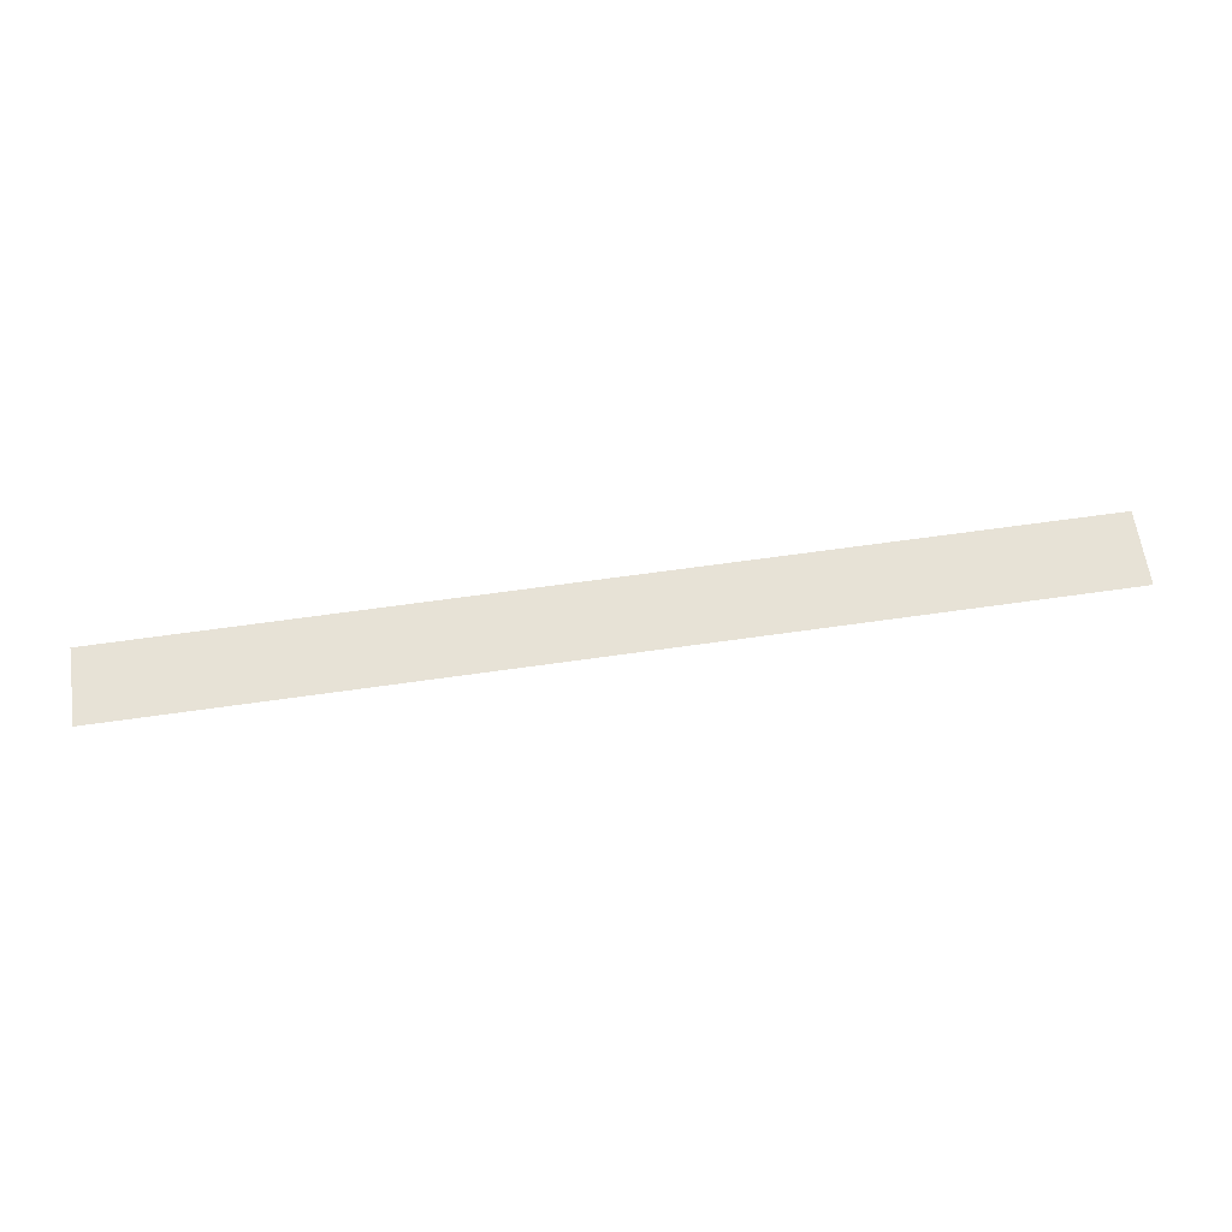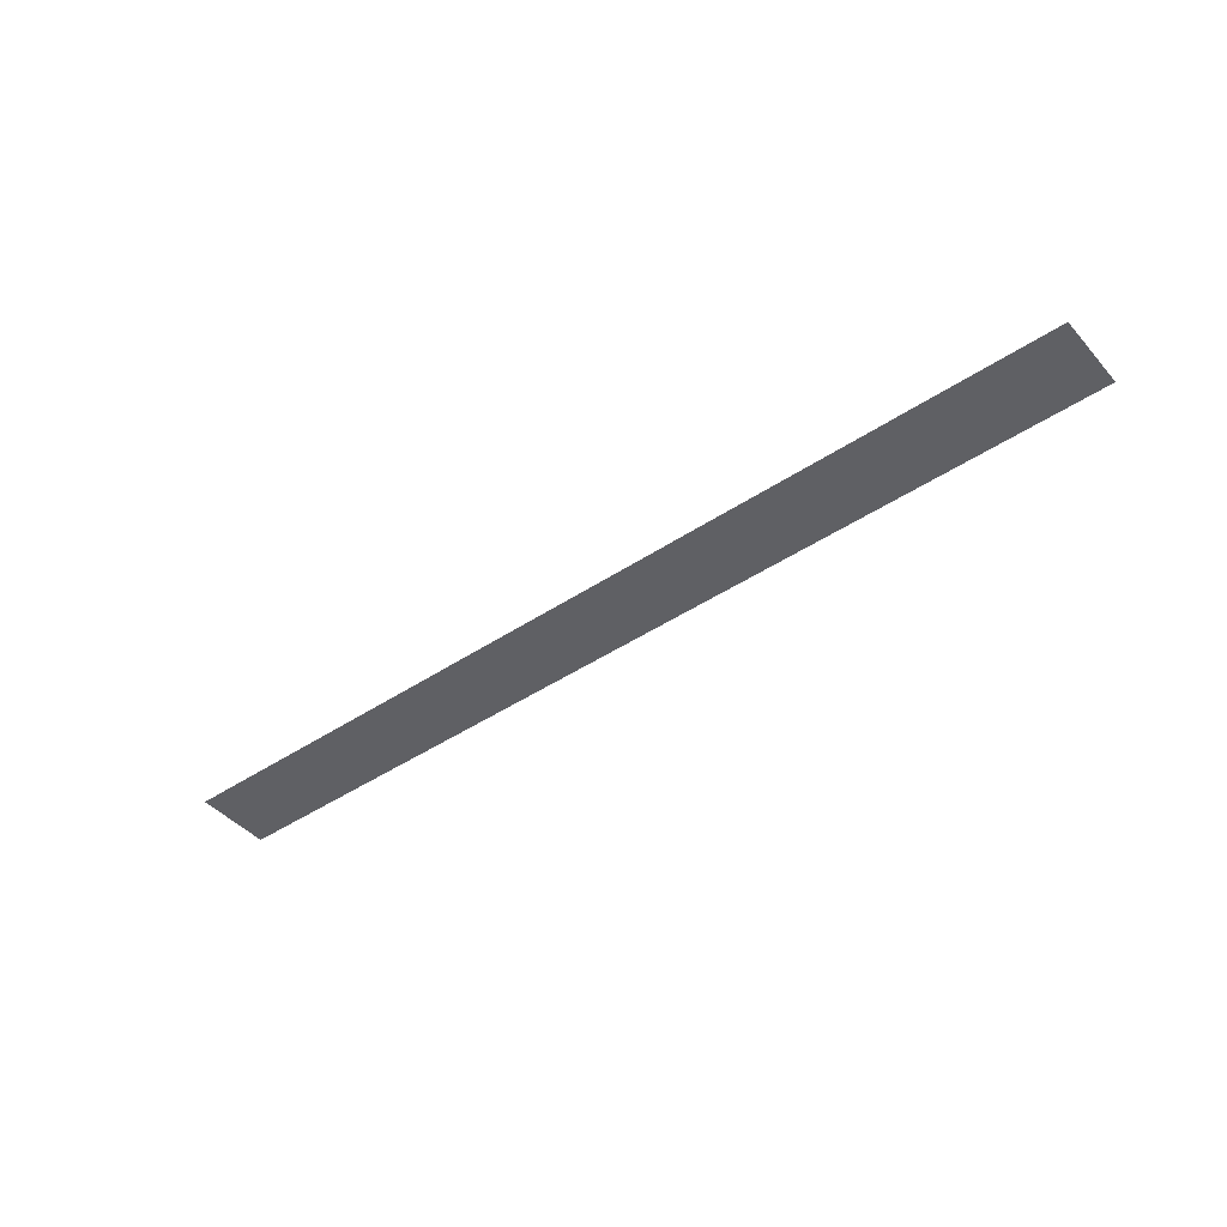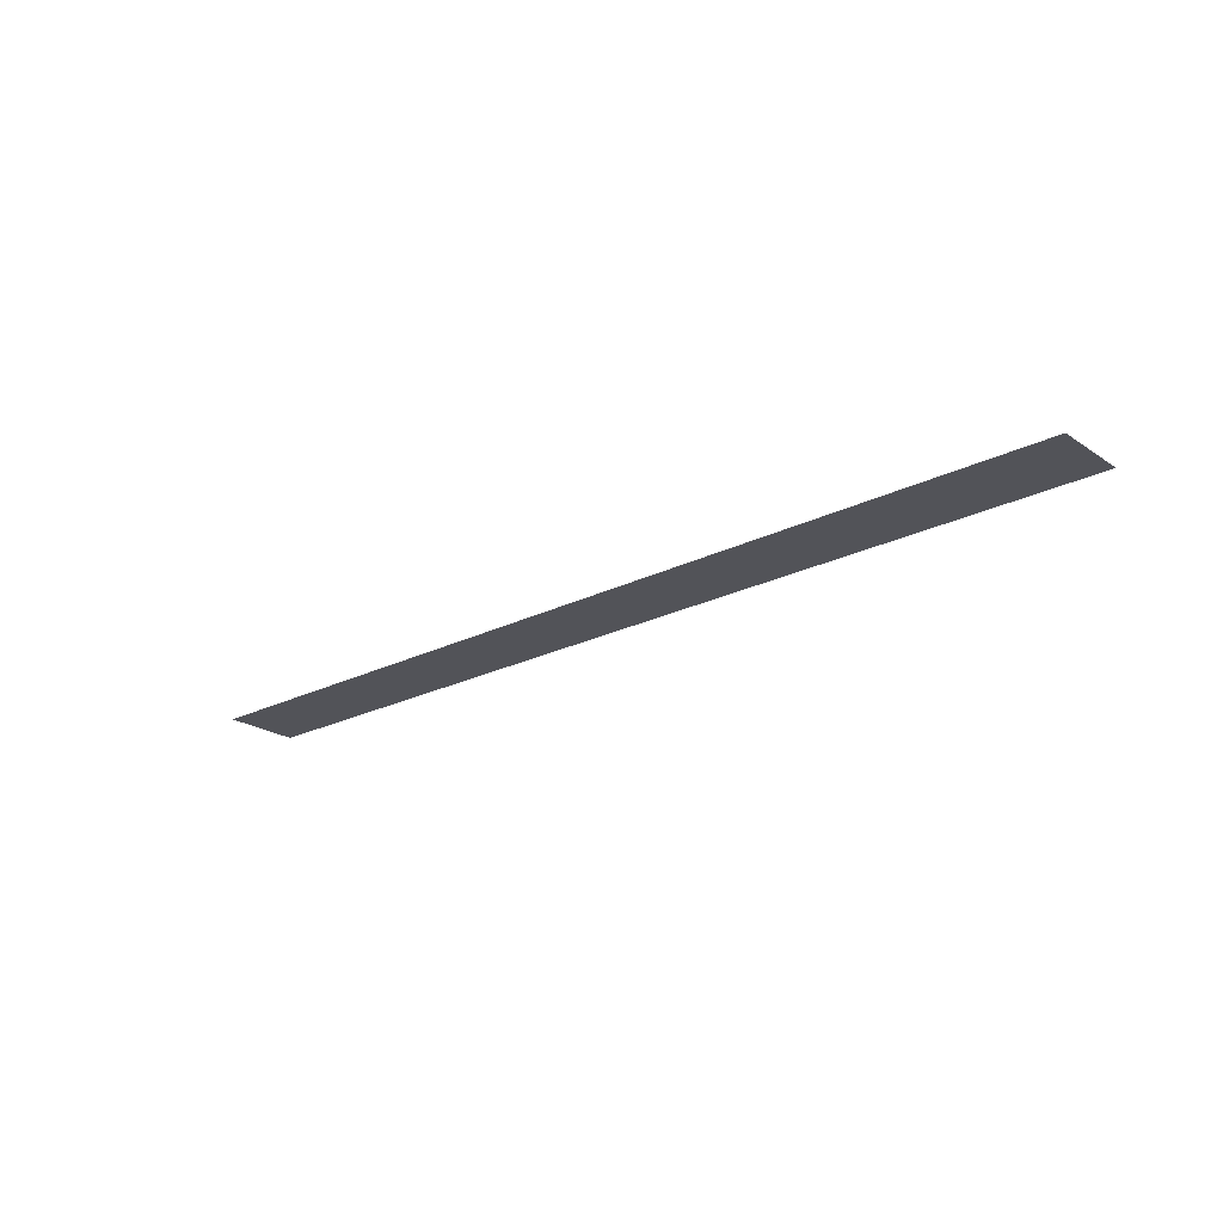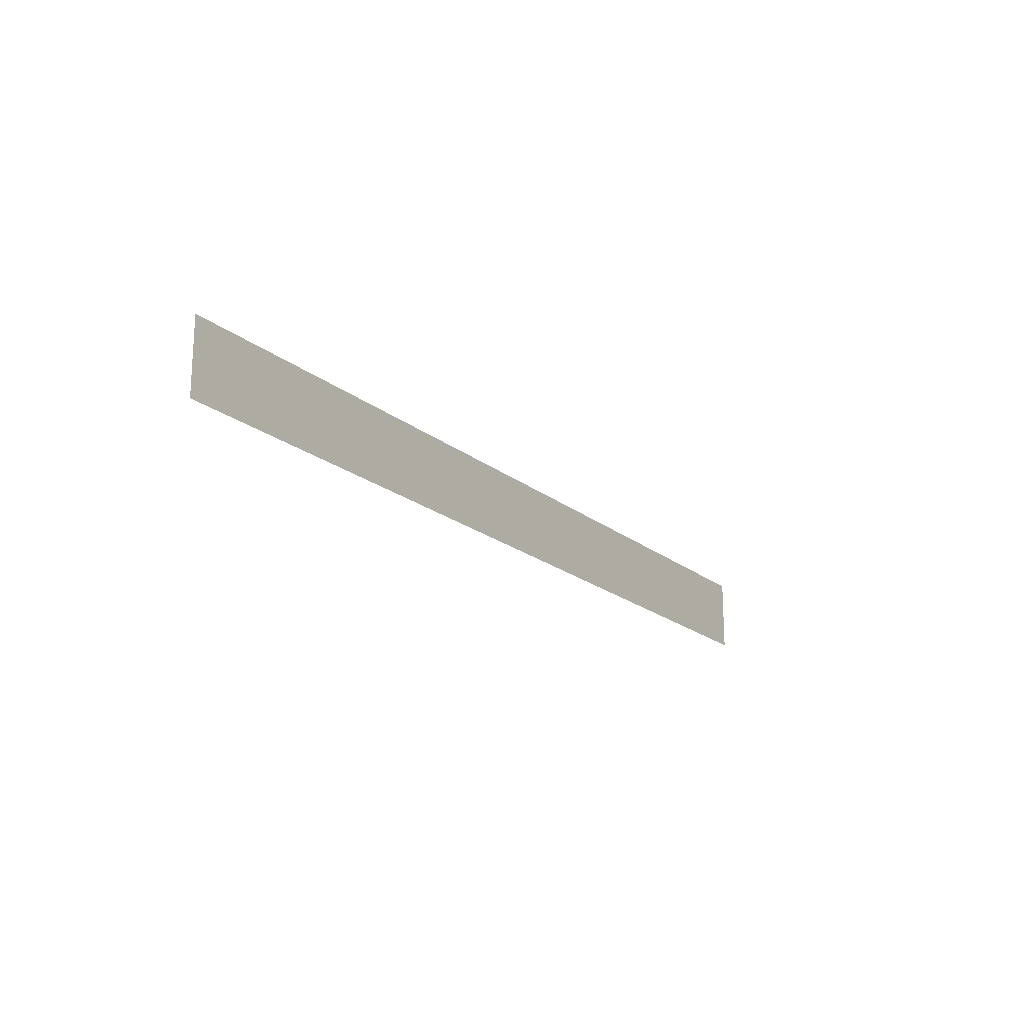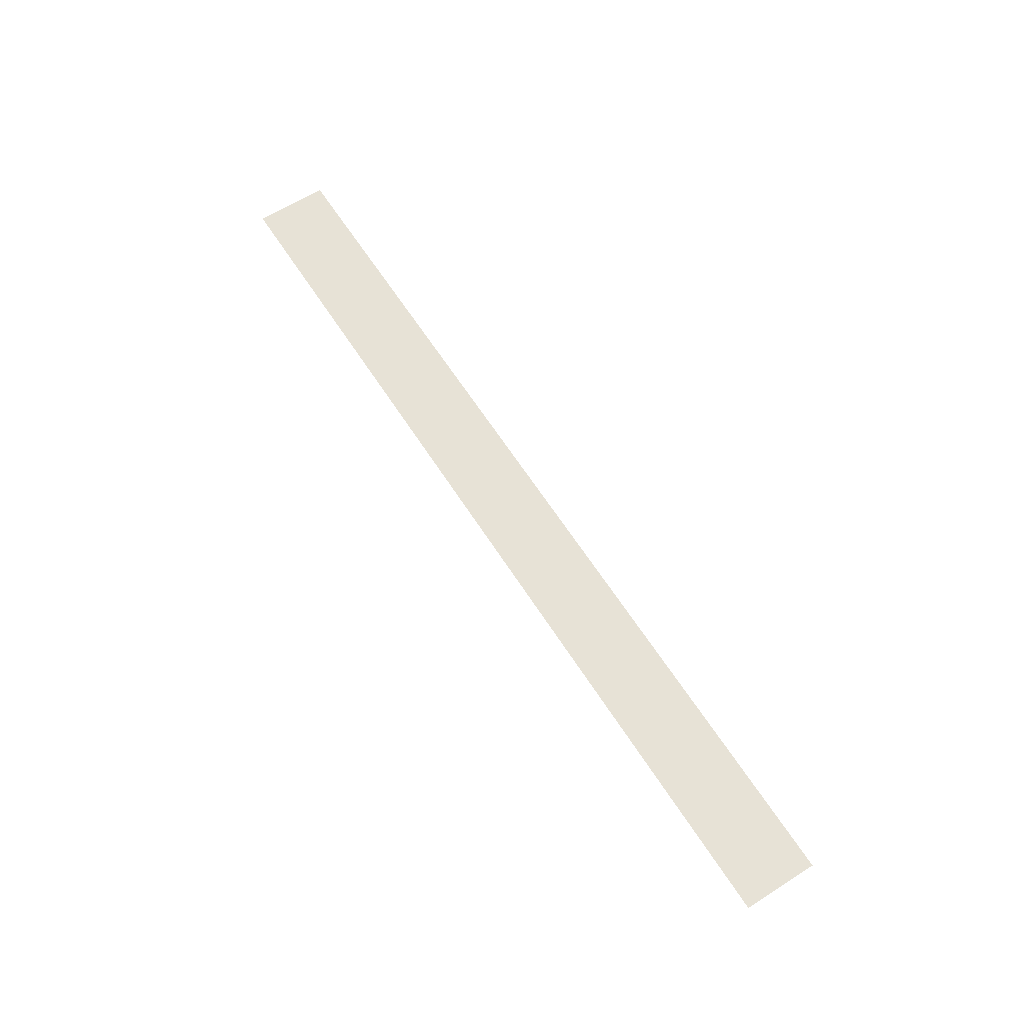
<metadata>
{"format":"obj","ext":"obj","renderer":"f3d","projection":"perspective","resolution":1024,"background":"white","views":[{"elev":63.0,"azim":171.7,"up":"+Z"},{"elev":-44.1,"azim":38.1,"up":"+Z"},{"elev":-22.6,"azim":41.1,"up":"+Z"},{"elev":-19.0,"azim":-56.4,"up":"+Y"},{"elev":63.1,"azim":57.4,"up":"+Z"}]}
</metadata>
<code>
v 0 -840 0
v -60 -840 0
v -60 -780 0
v 0 -780 0
v -120 -840 0
v -120 -780 0
v -180 -840 0
v -180 -780 0
v -240 -840 0
v -240 -780 0
v -300 -840 0
v -300 -780 0
v -360 -840 0
v -360 -780 0
v -420 -840 0
v -420 -780 0
v -480 -840 0
v -480 -780 0
v -540 -840 0
v -540 -780 0
v -600 -840 0
v -600 -780 0
v -660 -840 0
v -660 -780 0
v -720 -840 0
v -720 -780 0
v -780 -840 0
v -780 -780 0
v -840 -840 0
v -840 -780 0
v -900 -840 0
v -900 -780 0
v -960 -840 0
v -960 -780 0
v -1020 -840 0
v -1020 -780 0
v -1080 -840 0
v -1080 -780 0
v -1140 -840 0
v -1140 -780 0
v -1200 -840 0
v -1200 -780 0
v -1260 -840 0
v -1260 -780 0
v -1320 -840 0
v -1320 -780 0
v -1380 -840 0
v -1380 -780 0
v -1440 -840 0
v -1440 -780 0
v -1500 -840 0
v -1500 -780 0
v 0 -900 0
v -60 -900 0
v -120 -900 0
v -180 -900 0
v -240 -900 0
v -300 -900 0
v -360 -900 0
v -420 -900 0
v -480 -900 0
v -540 -900 0
v -600 -900 0
v -660 -900 0
v -720 -900 0
v -780 -900 0
v -840 -900 0
v -900 -900 0
v -960 -900 0
v -1020 -900 0
v -1080 -900 0
v -1140 -900 0
v -1200 -900 0
v -1260 -900 0
v -1320 -900 0
v -1380 -900 0
v -1440 -900 0
v -1500 -900 0
g mesh_[00]_[00]
f 1 2 3 4
f 2 5 6 3
f 5 7 8 6
f 7 9 10 8
f 9 11 12 10
f 11 13 14 12
f 13 15 16 14
f 15 17 18 16
f 17 19 20 18
f 19 21 22 20
f 21 23 24 22
f 23 25 26 24
f 25 27 28 26
f 27 29 30 28
f 29 31 32 30
f 31 33 34 32
f 33 35 36 34
f 35 37 38 36
f 37 39 40 38
f 39 41 42 40
f 41 43 44 42
f 43 45 46 44
f 45 47 48 46
f 47 49 50 48
f 49 51 52 50
f 53 54 2 1
f 54 55 5 2
f 55 56 7 5
f 56 57 9 7
f 57 58 11 9
f 58 59 13 11
f 59 60 15 13
f 60 61 17 15
f 61 62 19 17
f 62 63 21 19
f 63 64 23 21
f 64 65 25 23
f 65 66 27 25
f 66 67 29 27
f 67 68 31 29
f 68 69 33 31
f 69 70 35 33
f 70 71 37 35
f 71 72 39 37
f 72 73 41 39
f 73 74 43 41
f 74 75 45 43
f 75 76 47 45
f 76 77 49 47
f 77 78 51 49

</code>
